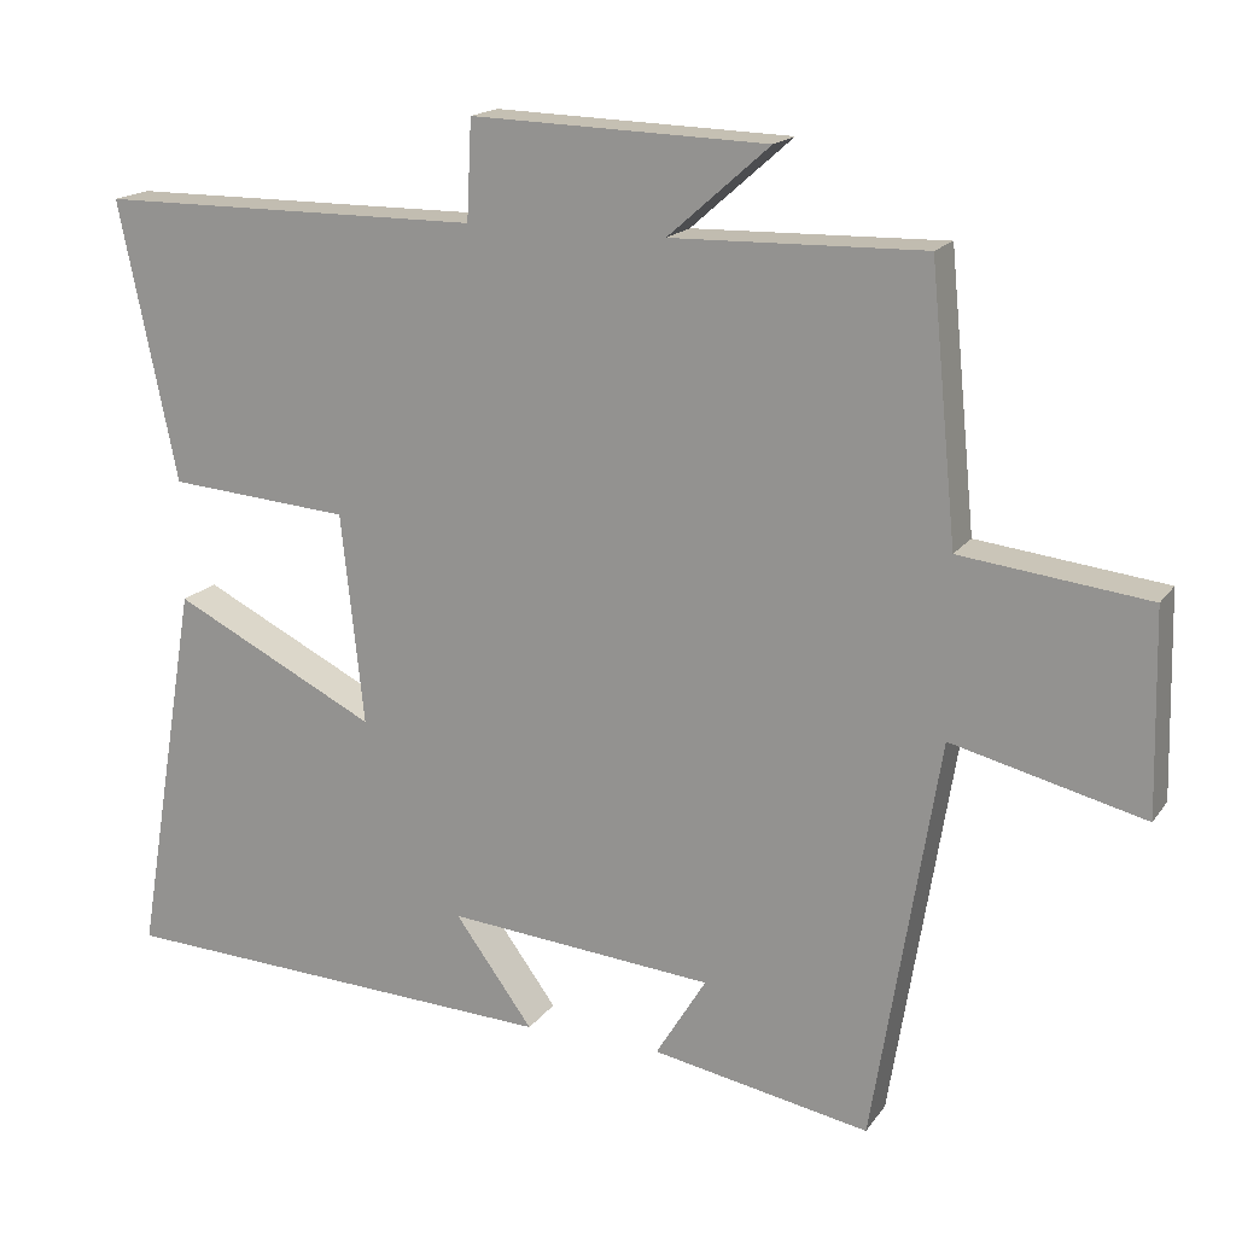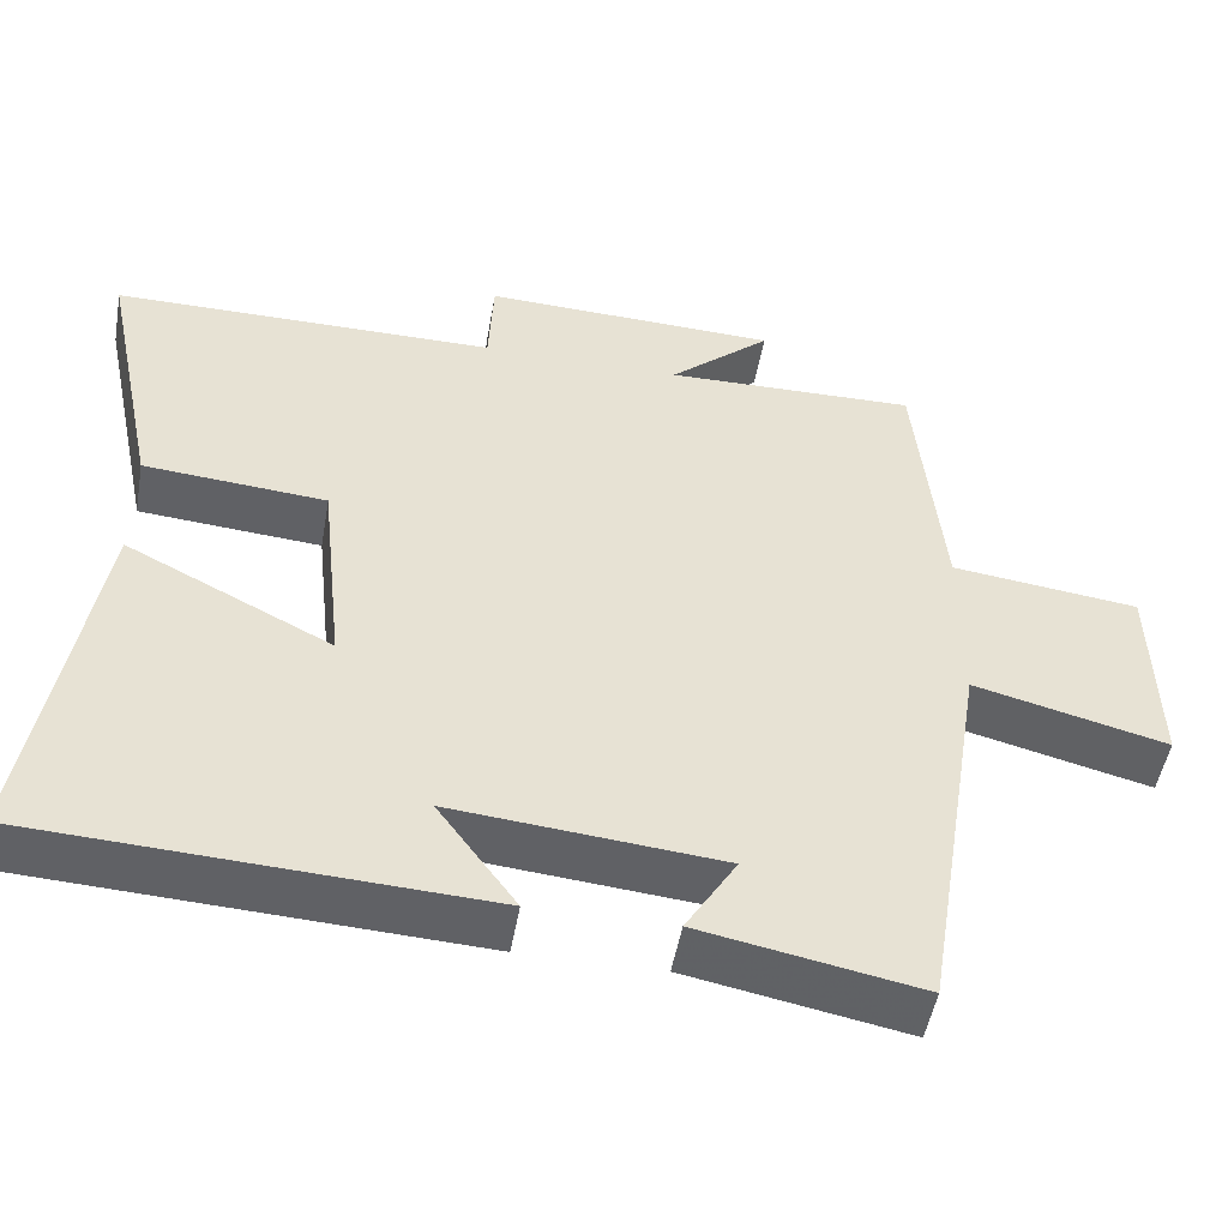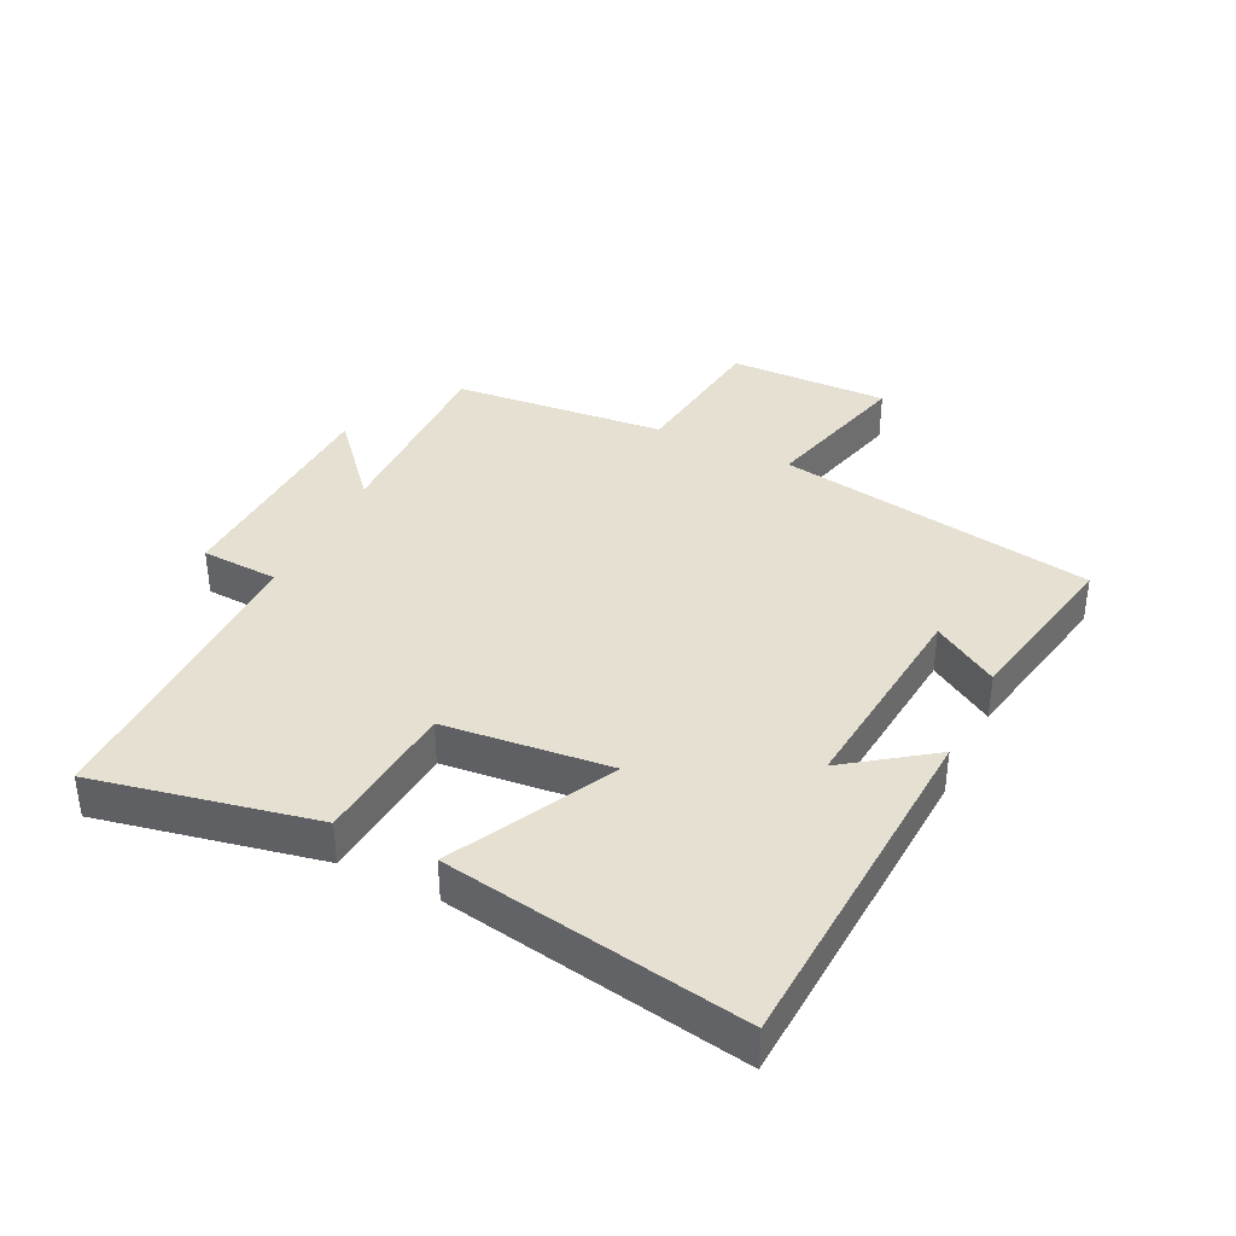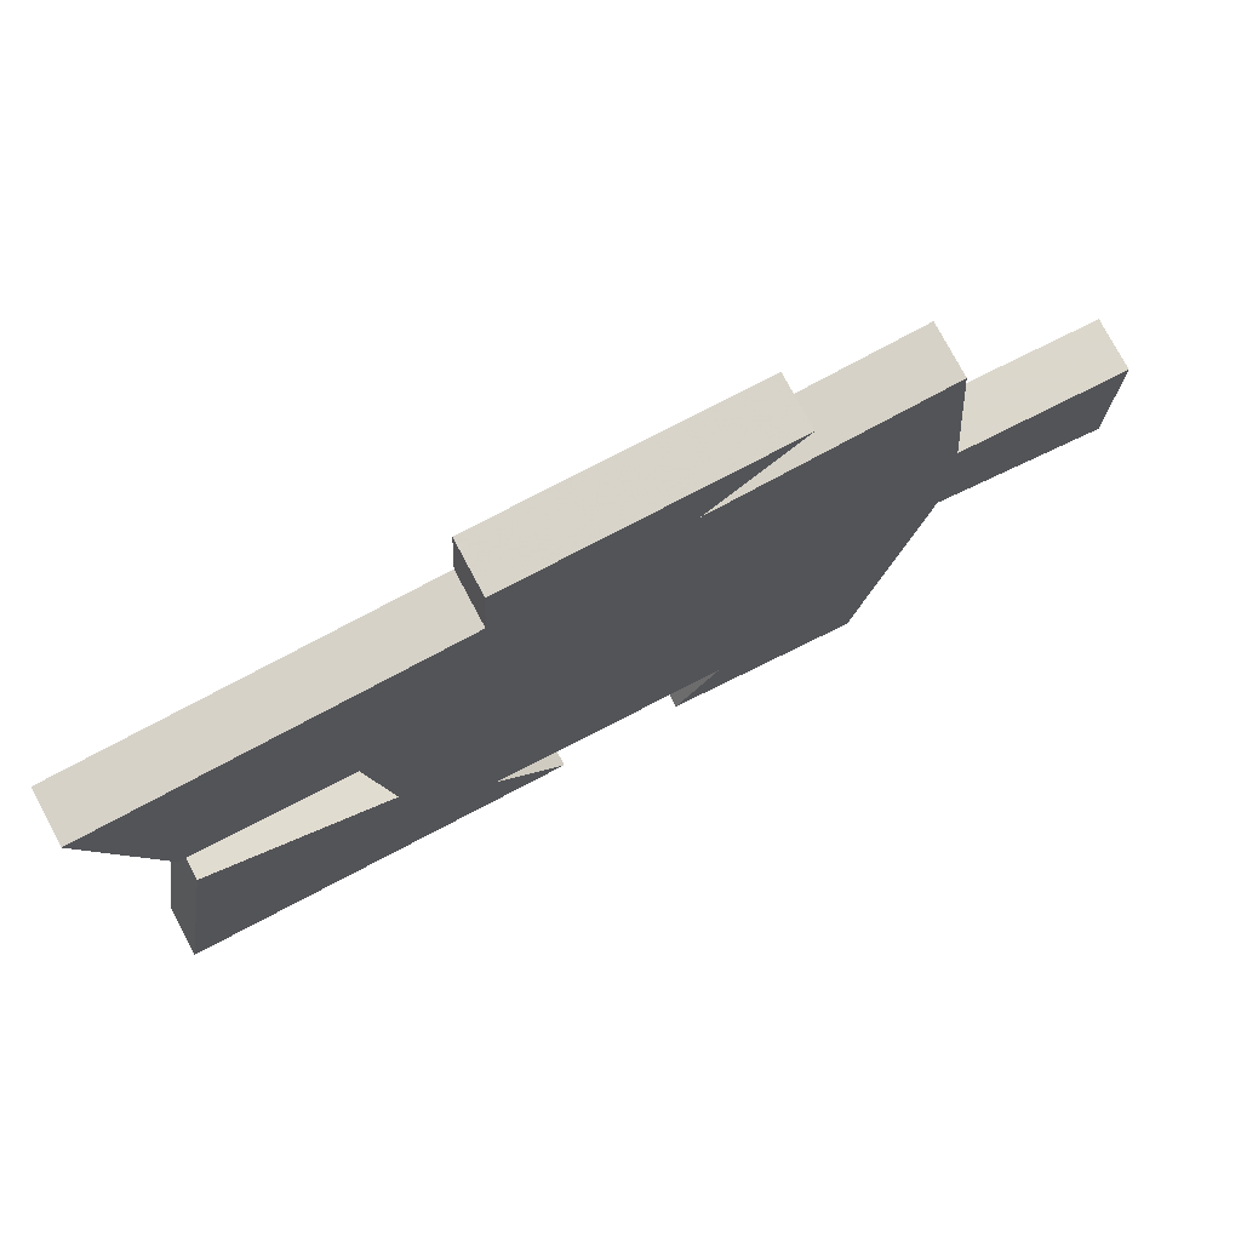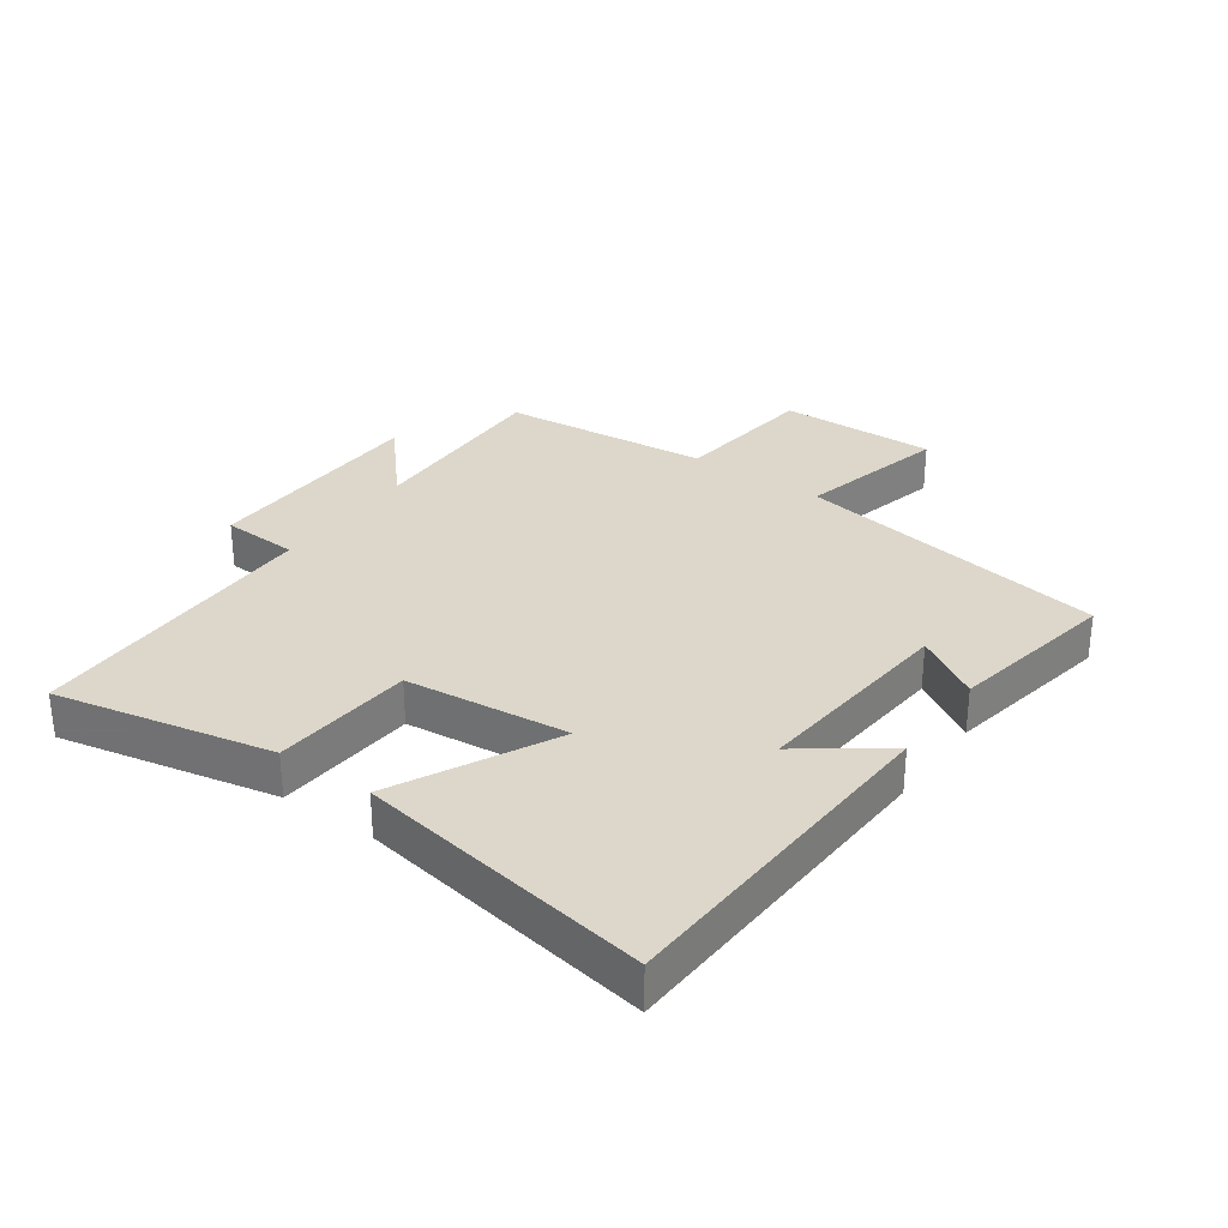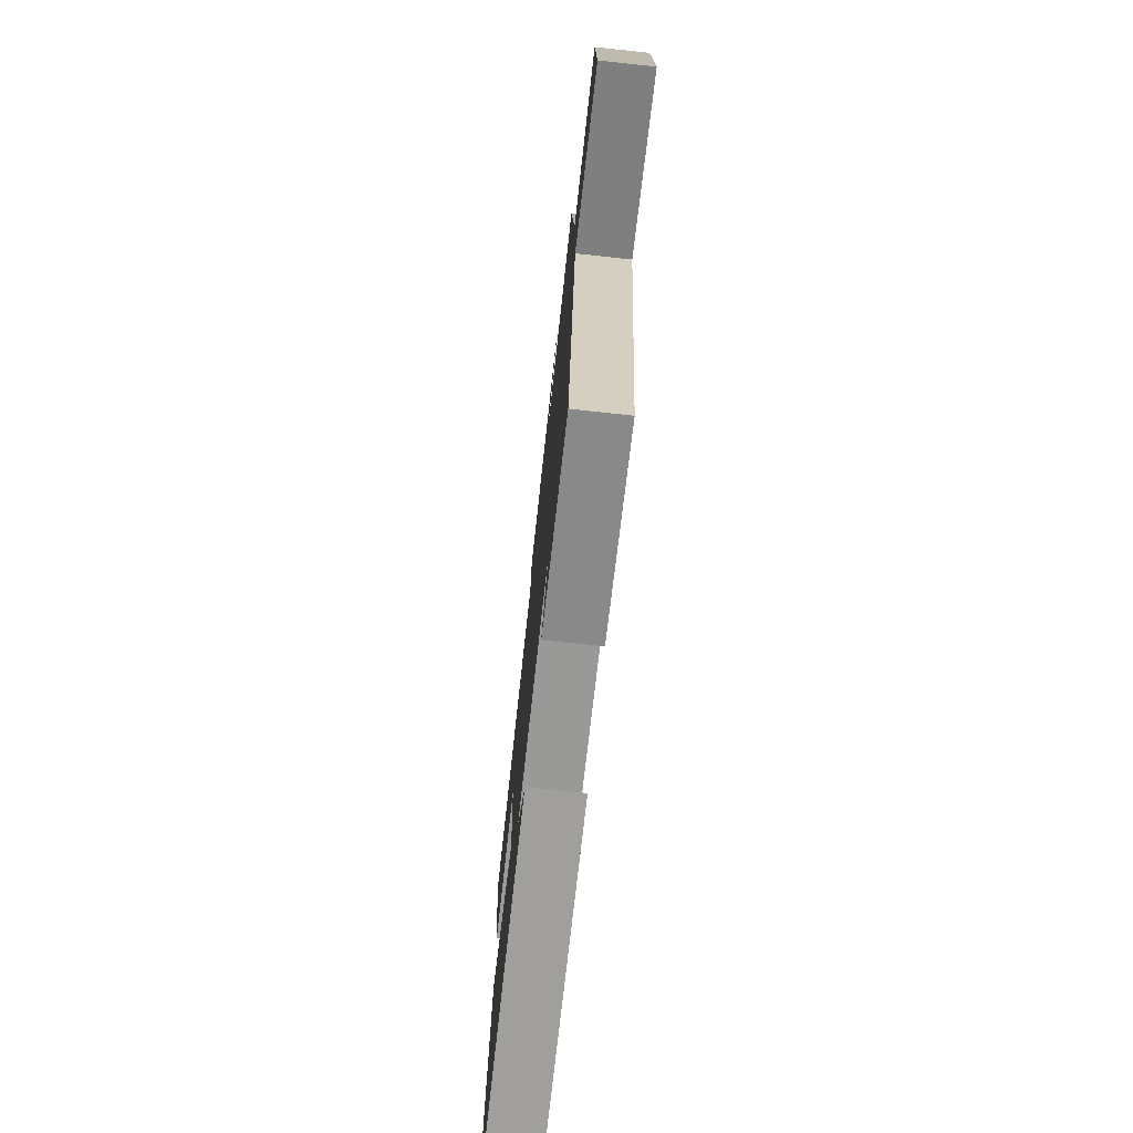
<metadata>
{"format":"obj","ext":"obj","renderer":"f3d","projection":"perspective","resolution":1024,"background":"white","views":[{"elev":17.1,"azim":-156.2,"up":"+Z"},{"elev":-50.1,"azim":170.0,"up":"+Z"},{"elev":37.7,"azim":116.3,"up":"+Y"},{"elev":77.3,"azim":152.0,"up":"+Z"},{"elev":30.8,"azim":125.3,"up":"+Y"},{"elev":-74.0,"azim":-96.2,"up":"+Z"}]}
</metadata>
<code>
v 0.572 0.07 0.498
v 0.5 0.07 0.151
v 0.274 0.07 0.133
v 0.246 0.07 -0.129
v 0.5 0.07 -0.001
v 0.579 0.07 -0.473
v 0.025 0.07 -0.5
v 0.122 0.07 -0.367
v -0.21 0.07 -0.397
v -0.147 0.07 -0.5
v -0.418 0.07 -0.551
v -0.5 0.07 -0.048
v -0.739 0.07 -0.108
v -0.733 0.07 0.144
v -0.5 0.07 0.172
v -0.467 0.07 0.507
v -0.154 0.07 0.5
v -0.28 0.07 0.611
v 0.088 0.07 0.623
v 0.094 0.07 0.5
v 0.572 0 0.498
v 0.5 0 0.151
v 0.274 0 0.133
v 0.246 0 -0.129
v 0.5 0 -0.001
v 0.579 0 -0.473
v 0.025 0 -0.5
v 0.122 0 -0.367
v -0.21 0 -0.397
v -0.147 0 -0.5
v -0.418 0 -0.551
v -0.5 0 -0.048
v -0.739 0 -0.108
v -0.733 0 0.144
v -0.5 0 0.172
v -0.467 0 0.507
v -0.154 0 0.5
v -0.28 0 0.611
v 0.088 0 0.623
v 0.094 0 0.5
f 17 18 19 20
f 1 2 3
f 20 1 3
f 17 20 3
f 17 3 4
f 16 17 4
f 15 16 4
f 12 13 14 15
f 12 15 4
f 9 10 11 12
f 8 9 12 4
f 5 6 7 8
f 4 5 8
f 40 39 38 37
f 23 22 21
f 23 21 40
f 23 40 37
f 24 23 37
f 24 37 36
f 24 36 35
f 35 34 33 32
f 24 35 32
f 32 31 30 29
f 24 32 29 28
f 28 27 26 25
f 28 25 24
f 1 21 22 2
f 2 22 23 3
f 3 23 24 4
f 4 24 25 5
f 5 25 26 6
f 6 26 27 7
f 7 27 28 8
f 8 28 29 9
f 9 29 30 10
f 10 30 31 11
f 11 31 32 12
f 12 32 33 13
f 13 33 34 14
f 14 34 35 15
f 15 35 36 16
f 16 36 37 17
f 17 37 38 18
f 18 38 39 19
f 19 39 40 20
f 20 40 21 1

</code>
